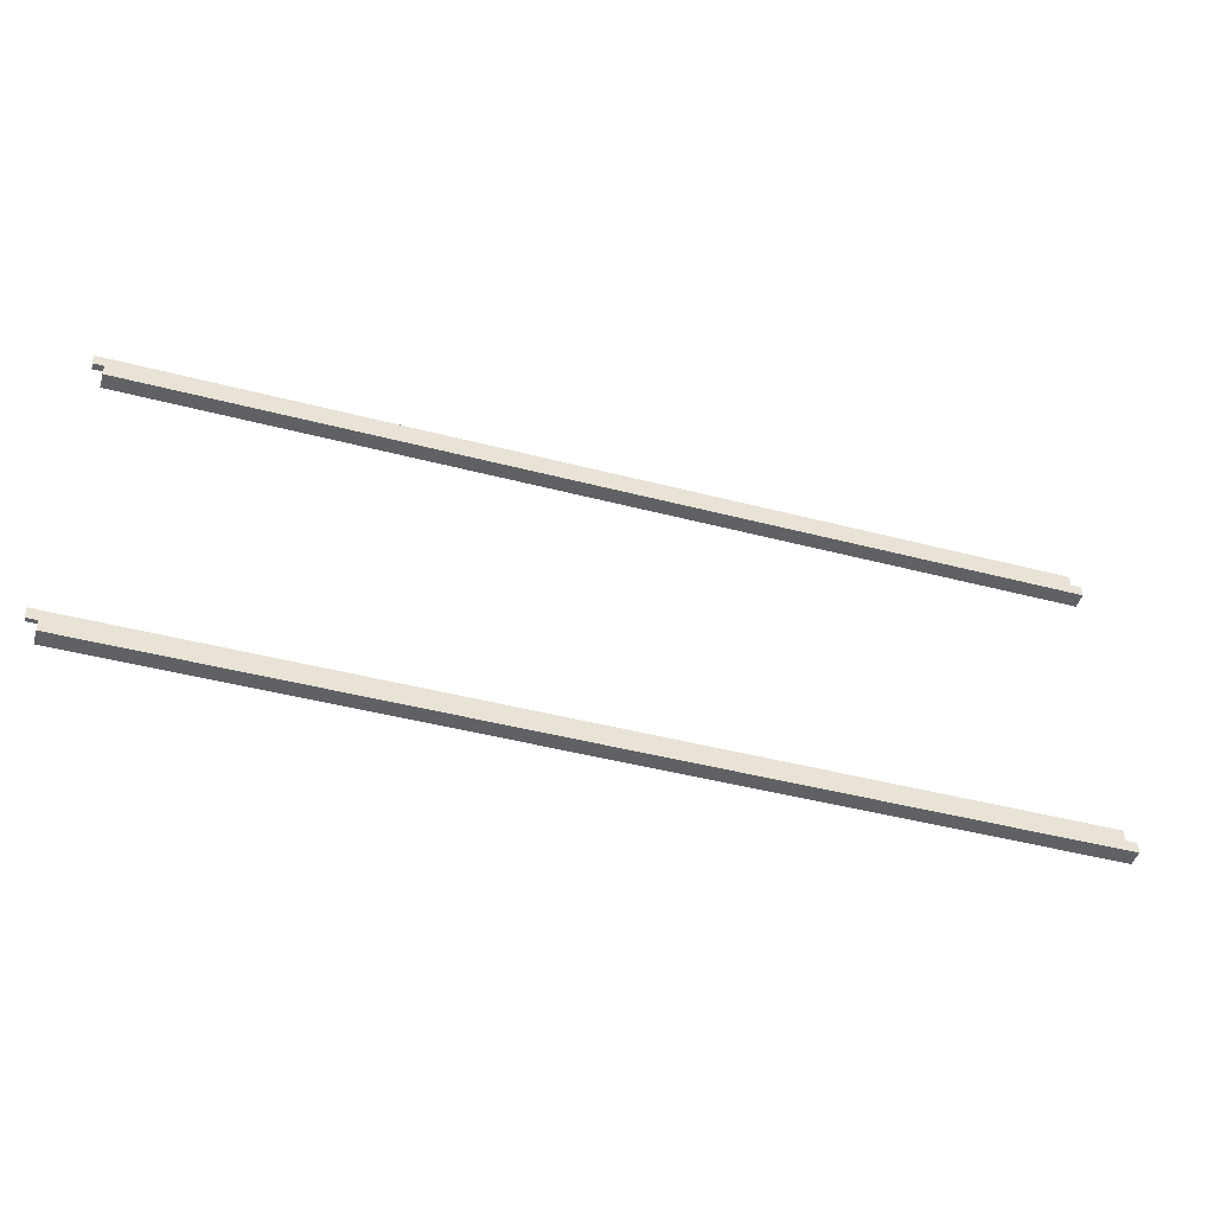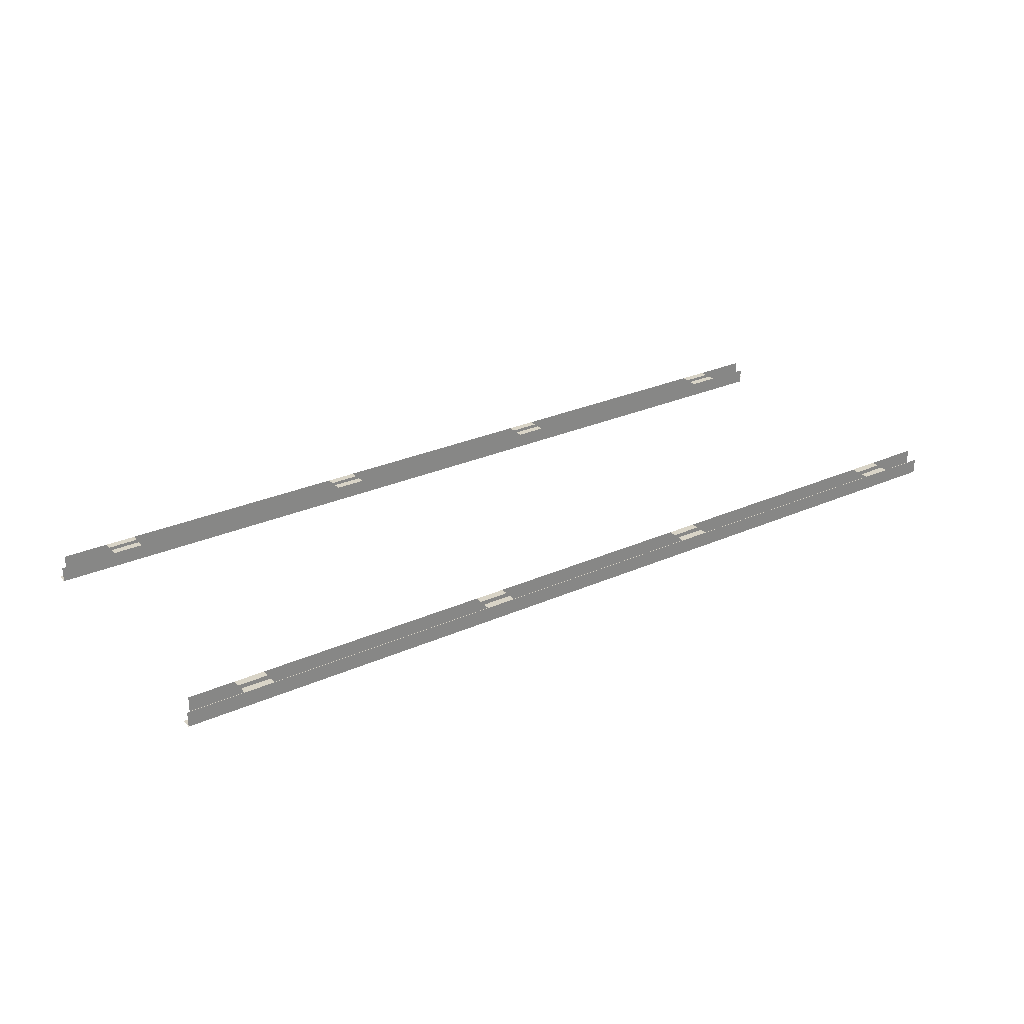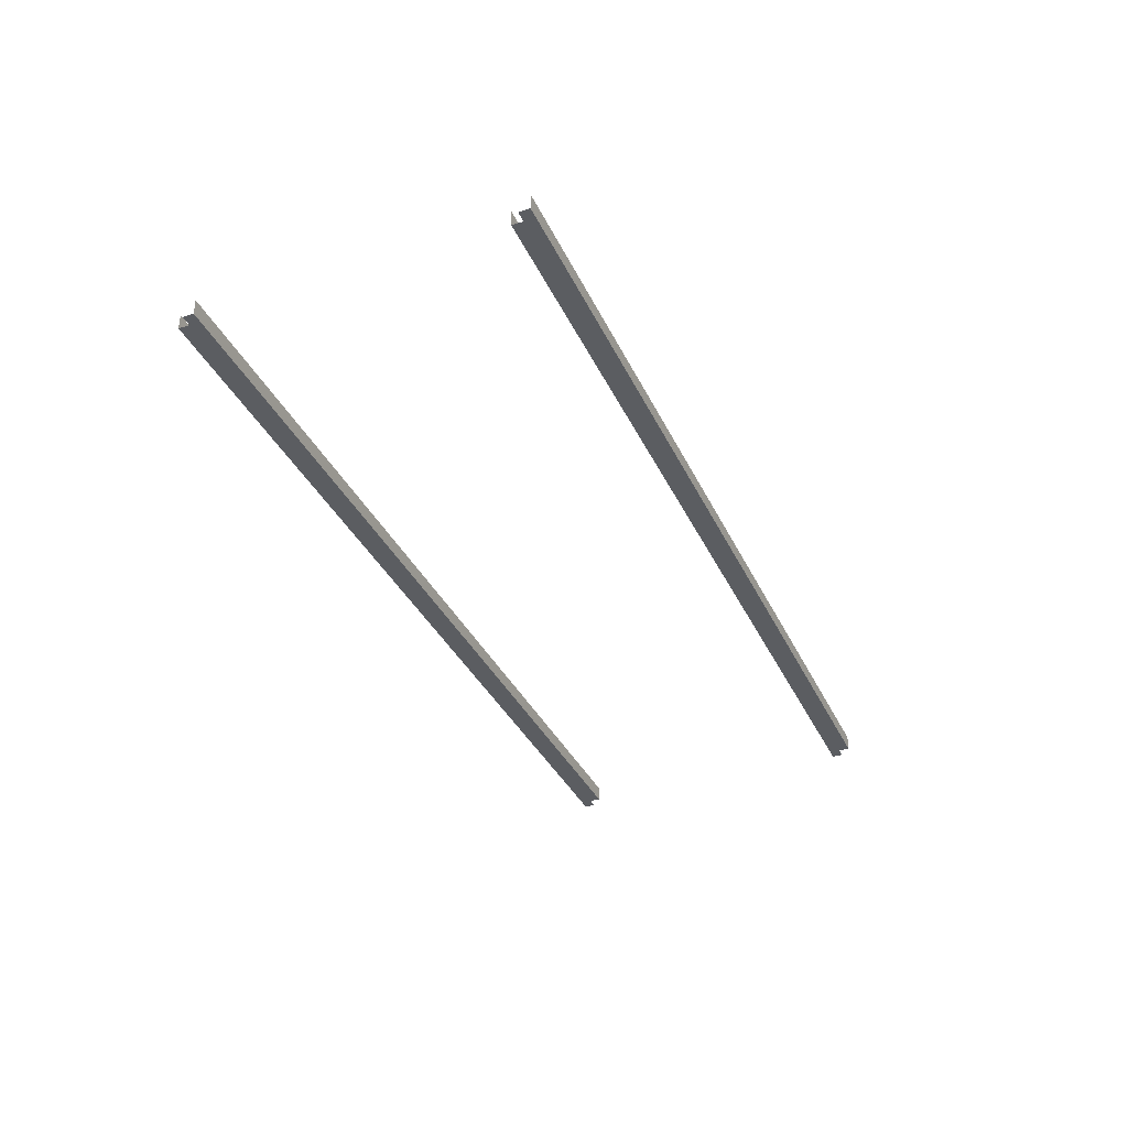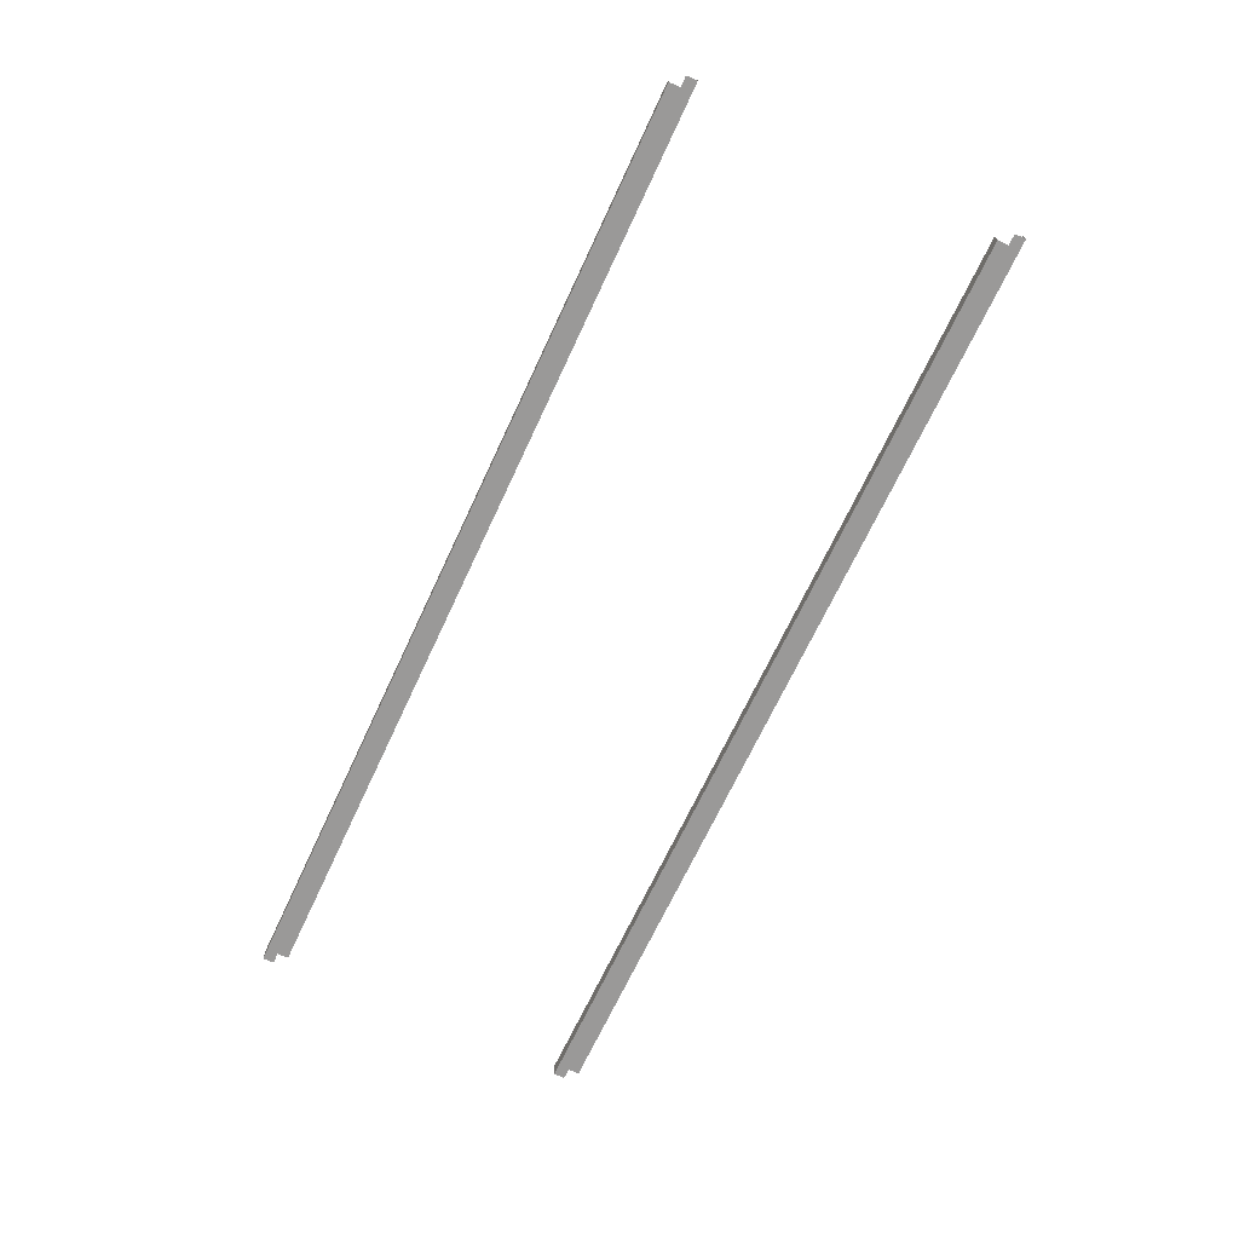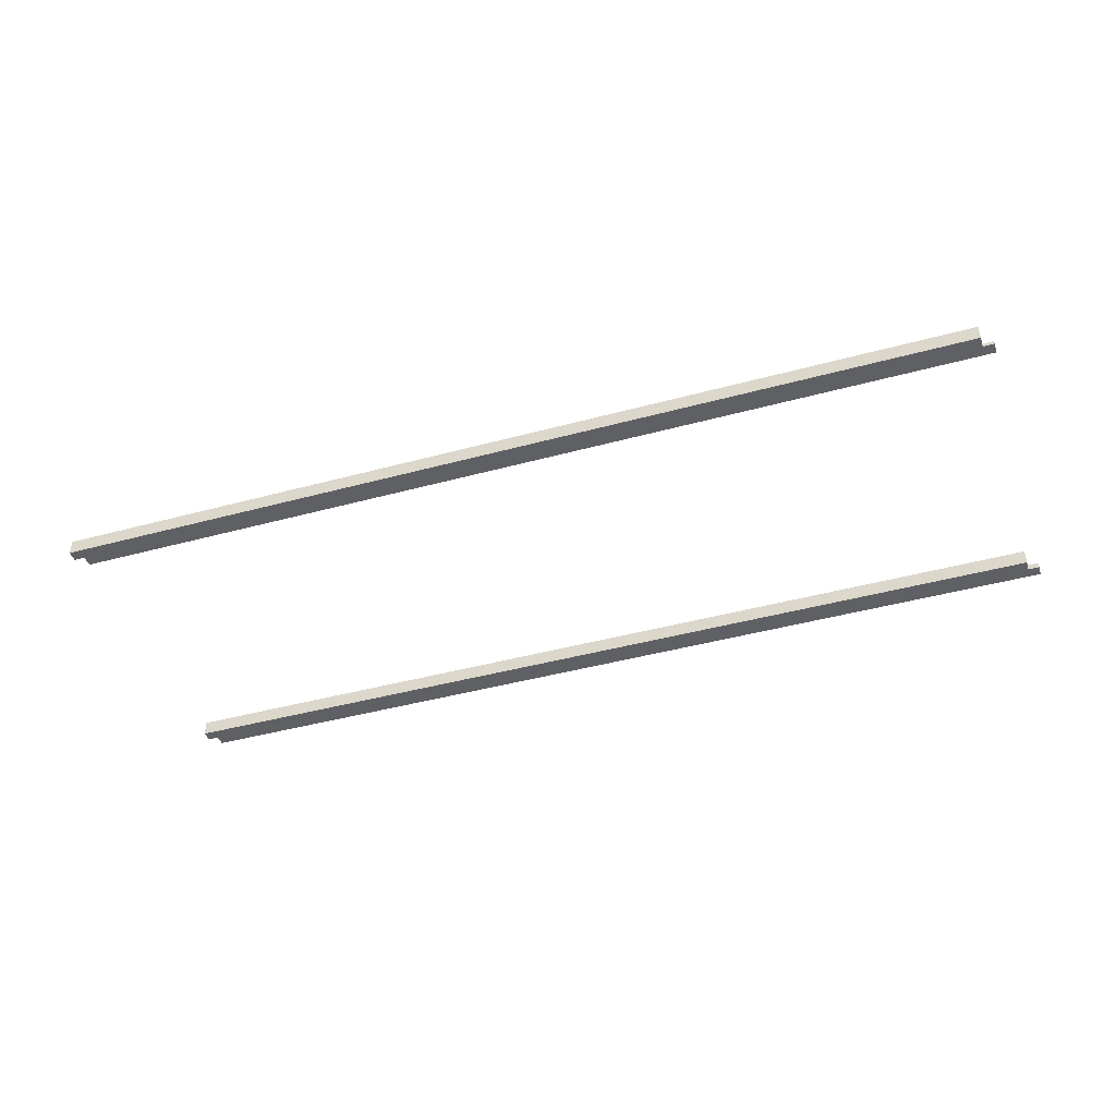
<metadata>
{"format":"obj","ext":"obj","renderer":"f3d","projection":"perspective","resolution":1024,"background":"white","views":[{"elev":-45.7,"azim":-16.7,"up":"+Z"},{"elev":28.4,"azim":146.3,"up":"+Y"},{"elev":-35.9,"azim":-67.2,"up":"+Y"},{"elev":-69.1,"azim":65.0,"up":"+Y"},{"elev":-43.2,"azim":17.9,"up":"+Y"}]}
</metadata>
<code>
v -7.5 -0.8 -2.513
v -7.325 -0.8 -2.513
v 7.325 -0.8 -2.337
v -7.5 -0.8 -2.337
v 7.325 -0.8 -2.337
v 7.325 -0.55 -2.337
v -7.5 -0.55 -2.337
v -7.5 -0.8 -2.337
v 7.325 -0.8 -2.513
v -7.325 -0.8 -2.688
v 7.5 -0.8 -2.688
v 7.5 -0.8 -2.513
v -7.325 -0.8 -2.688
v -7.325 -0.55 -2.688
v 7.5 -0.55 -2.688
v 7.5 -0.8 -2.688
v 7.325 -0.8 -2.337
v -7.325 -0.8 -2.513
v -7.325 -0.8 -2.688
v 7.325 -0.8 -2.513
v -6.575 -0.55 -2.562
v -6.575 -0.55 -2.688
v -6.075 -0.55 -2.688
v -6.075 -0.55 -2.562
v -6.575 -0.55 -2.462
v -6.575 -0.55 -2.337
v -6.075 -0.55 -2.337
v -6.075 -0.55 -2.462
v -2.25 -0.55 -2.562
v -2.25 -0.55 -2.688
v -1.75 -0.55 -2.688
v -1.75 -0.55 -2.562
v -2.25 -0.55 -2.462
v -2.25 -0.55 -2.337
v -1.75 -0.55 -2.337
v -1.75 -0.55 -2.462
v 1.75 -0.55 -2.562
v 1.75 -0.55 -2.688
v 2.25 -0.55 -2.688
v 2.25 -0.55 -2.562
v 1.75 -0.55 -2.462
v 1.75 -0.55 -2.337
v 2.25 -0.55 -2.337
v 2.25 -0.55 -2.462
v 6.075 -0.55 -2.562
v 6.075 -0.55 -2.688
v 6.575 -0.55 -2.688
v 6.575 -0.55 -2.562
v 6.075 -0.55 -2.462
v 6.075 -0.55 -2.337
v 6.575 -0.55 -2.337
v 6.575 -0.55 -2.462
v -7.5 -0.8 2.513
v -7.325 -0.8 2.513
v 7.325 -0.8 2.688
v -7.5 -0.8 2.688
v 7.325 -0.8 2.688
v 7.325 -0.55 2.688
v -7.5 -0.55 2.688
v -7.5 -0.8 2.688
v 7.325 -0.8 2.513
v -7.325 -0.8 2.337
v 7.5 -0.8 2.337
v 7.5 -0.8 2.513
v -7.325 -0.8 2.337
v -7.325 -0.55 2.337
v 7.5 -0.55 2.337
v 7.5 -0.8 2.337
v 7.325 -0.8 2.688
v -7.325 -0.8 2.513
v -7.325 -0.8 2.337
v 7.325 -0.8 2.513
v -6.575 -0.55 2.462
v -6.575 -0.55 2.337
v -6.075 -0.55 2.337
v -6.075 -0.55 2.462
v -6.575 -0.55 2.562
v -6.575 -0.55 2.688
v -6.075 -0.55 2.688
v -6.075 -0.55 2.562
v -2.25 -0.55 2.462
v -2.25 -0.55 2.337
v -1.75 -0.55 2.337
v -1.75 -0.55 2.462
v -2.25 -0.55 2.562
v -2.25 -0.55 2.688
v -1.75 -0.55 2.688
v -1.75 -0.55 2.562
v 1.75 -0.55 2.462
v 1.75 -0.55 2.337
v 2.25 -0.55 2.337
v 2.25 -0.55 2.462
v 1.75 -0.55 2.562
v 1.75 -0.55 2.688
v 2.25 -0.55 2.688
v 2.25 -0.55 2.562
v 6.075 -0.55 2.462
v 6.075 -0.55 2.337
v 6.575 -0.55 2.337
v 6.575 -0.55 2.462
v 6.075 -0.55 2.562
v 6.075 -0.55 2.688
v 6.575 -0.55 2.688
v 6.575 -0.55 2.562
g mesh6914674
f 1 2 3
f 3 4 1
g mesh6914675
f 5 6 7
f 7 8 5
f 9 10 11
f 11 12 9
g mesh6914677
f 13 14 15
f 15 16 13
f 17 18 19
f 19 20 17
g mesh6914679
f 21 23 22
f 23 21 24
g mesh6914681
f 25 26 27
f 27 28 25
g mesh6914683
f 29 31 30
f 31 29 32
g mesh6914685
f 33 34 35
f 35 36 33
g mesh6914687
f 37 39 38
f 39 37 40
g mesh6914689
f 41 42 43
f 43 44 41
g mesh6914691
f 45 47 46
f 47 45 48
g mesh6914693
f 49 50 51
f 51 52 49
g mesh6914695
f 53 54 55
f 55 56 53
g mesh6914696
f 57 58 59
f 59 60 57
f 61 62 63
f 63 64 61
g mesh6914698
f 65 66 67
f 67 68 65
f 69 70 71
f 71 72 69
g mesh6914700
f 73 75 74
f 75 73 76
g mesh6914702
f 77 78 79
f 79 80 77
g mesh6914704
f 81 83 82
f 83 81 84
g mesh6914706
f 85 86 87
f 87 88 85
g mesh6914708
f 89 91 90
f 91 89 92
g mesh6914710
f 93 94 95
f 95 96 93
g mesh6914712
f 97 99 98
f 99 97 100
g mesh6914714
f 101 102 103
f 103 104 101

</code>
